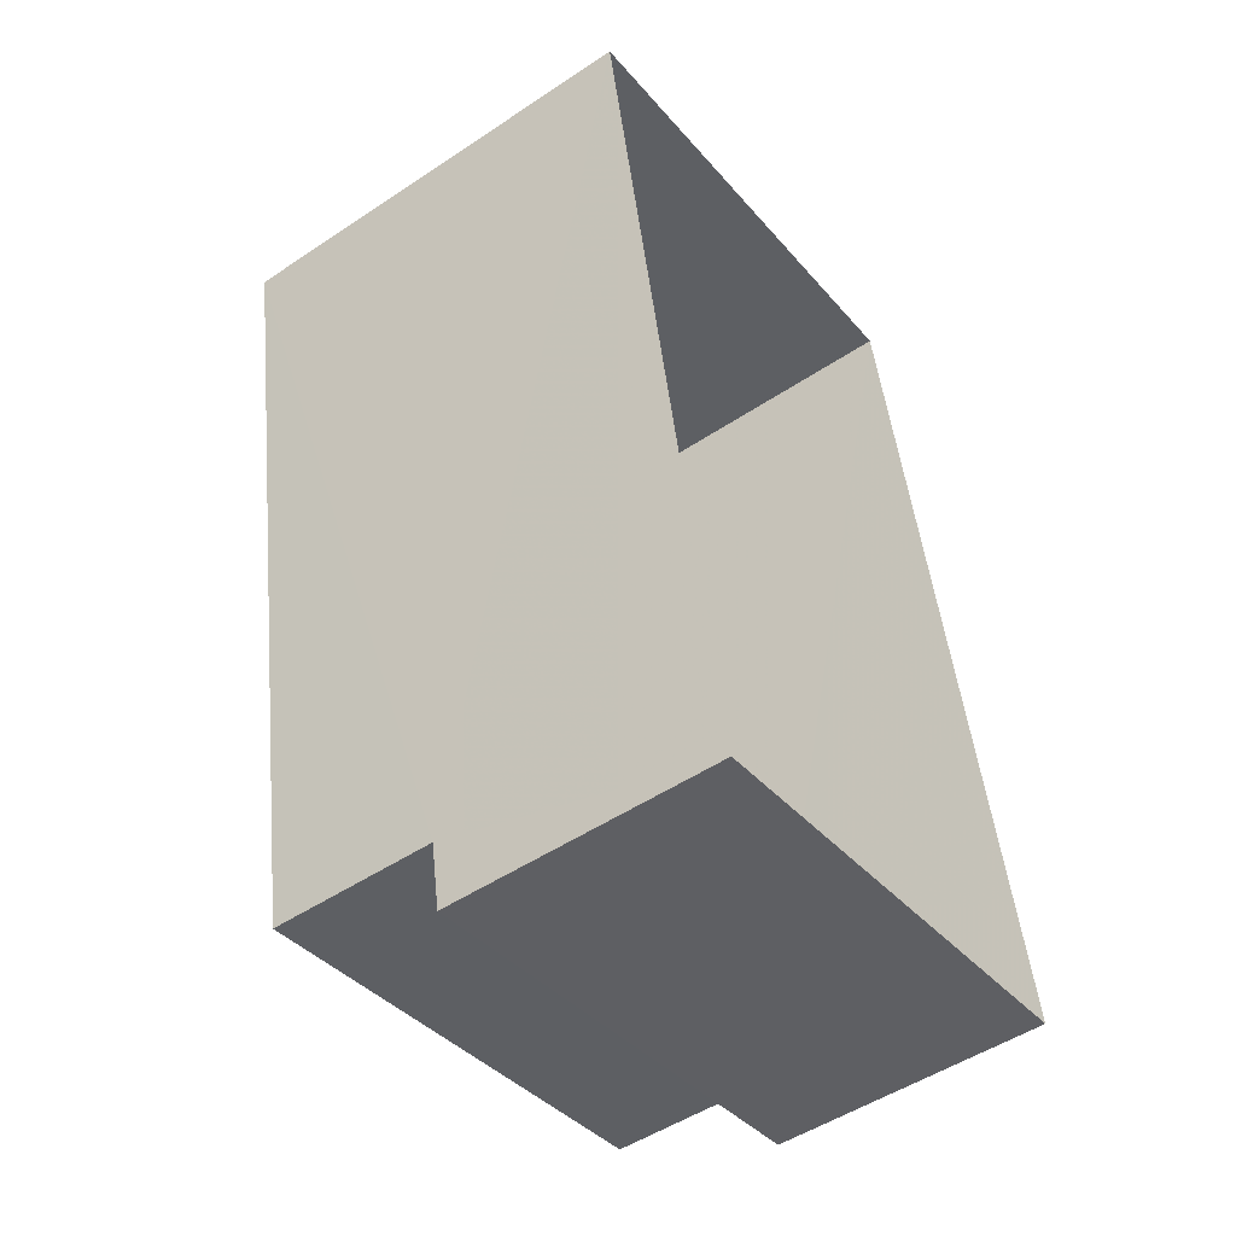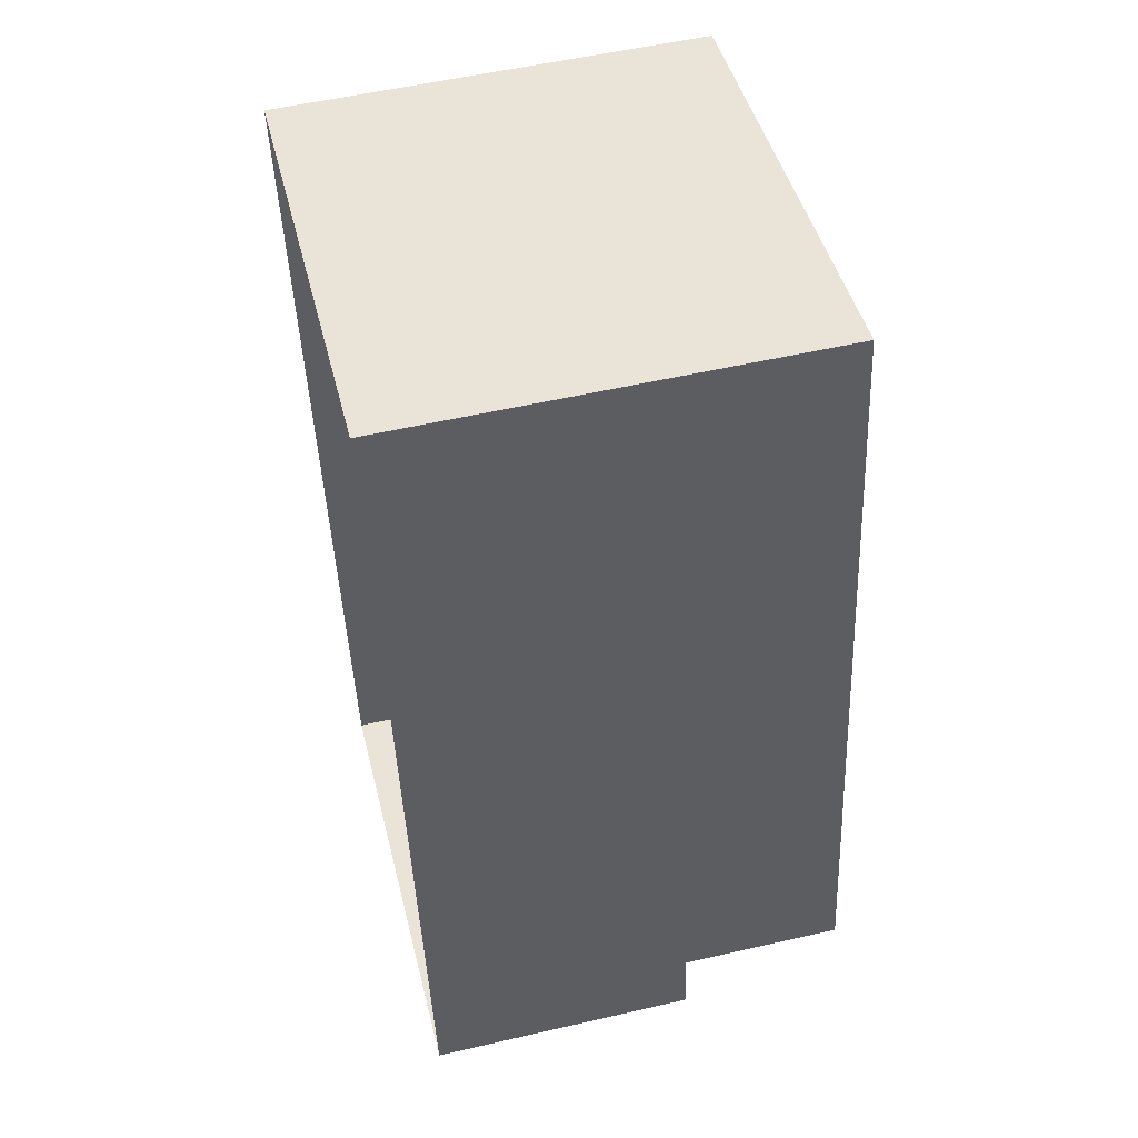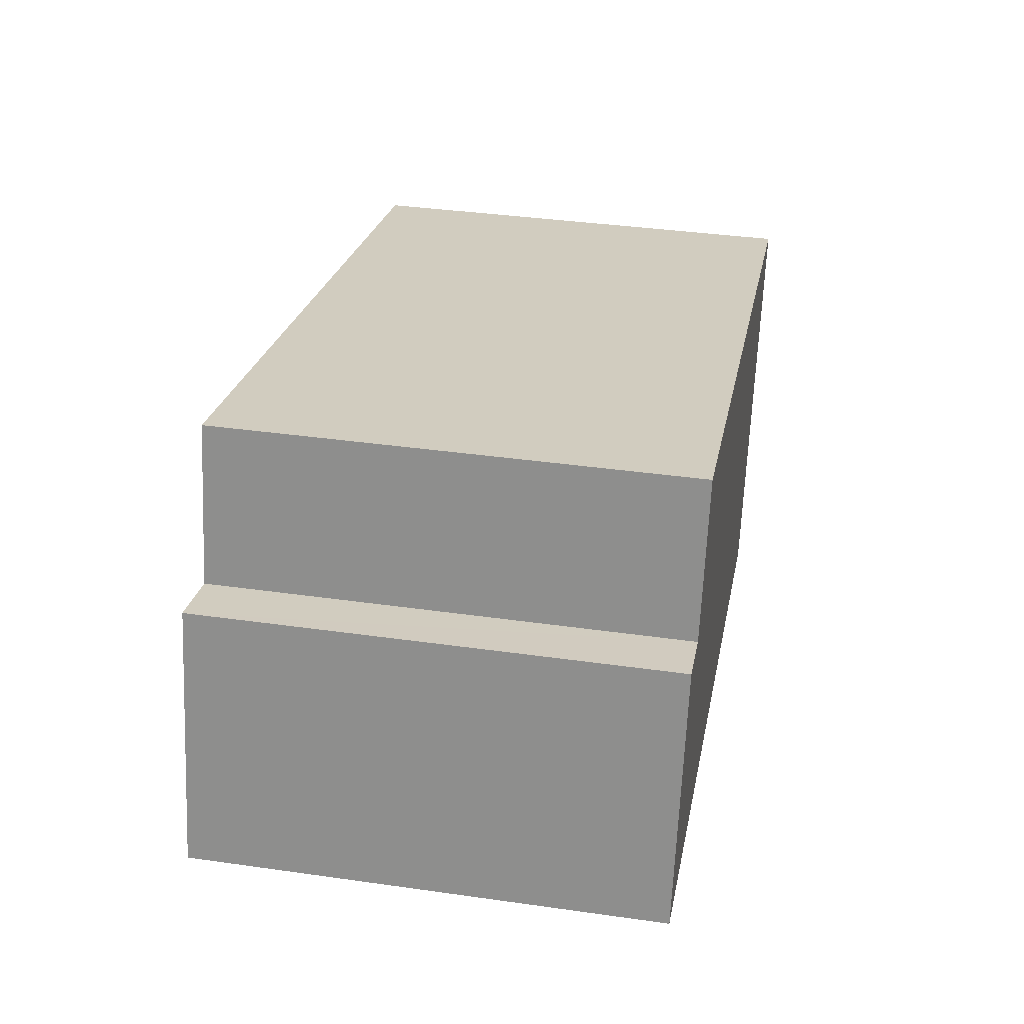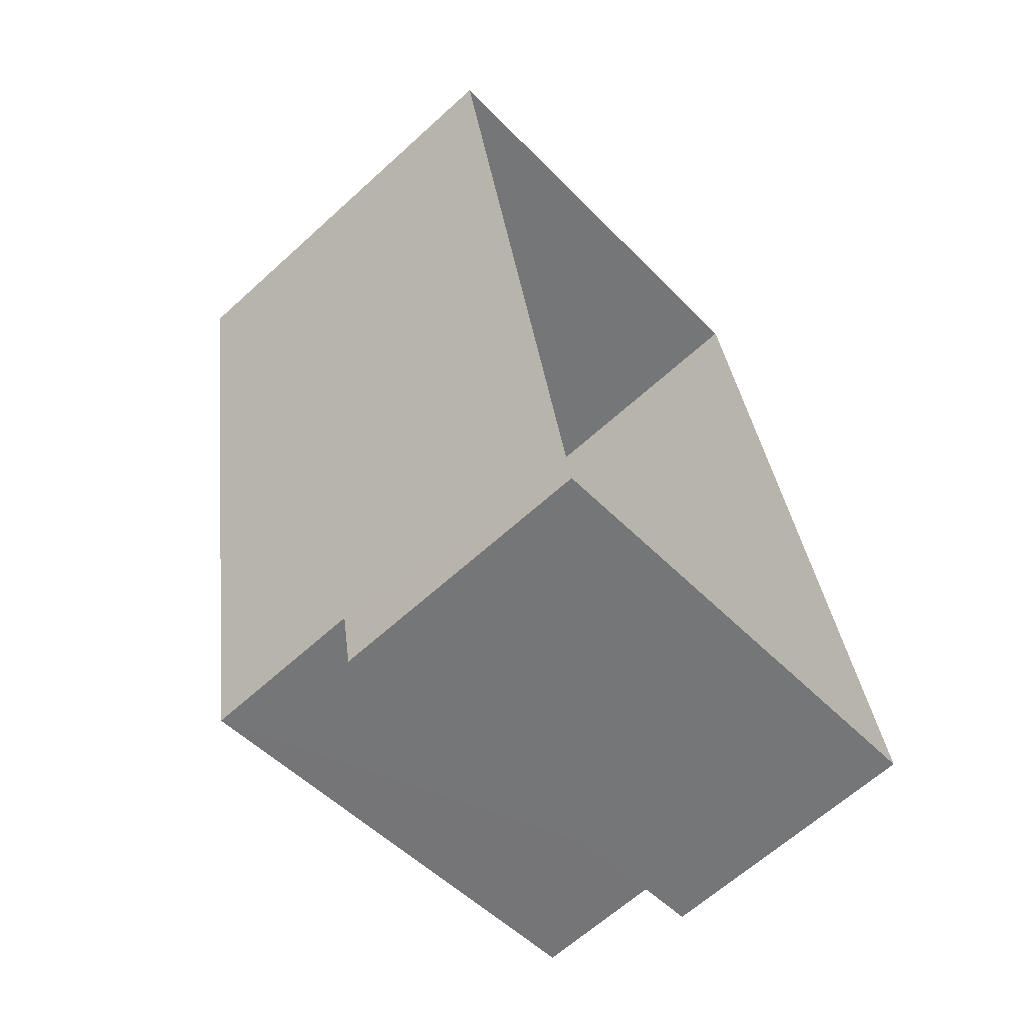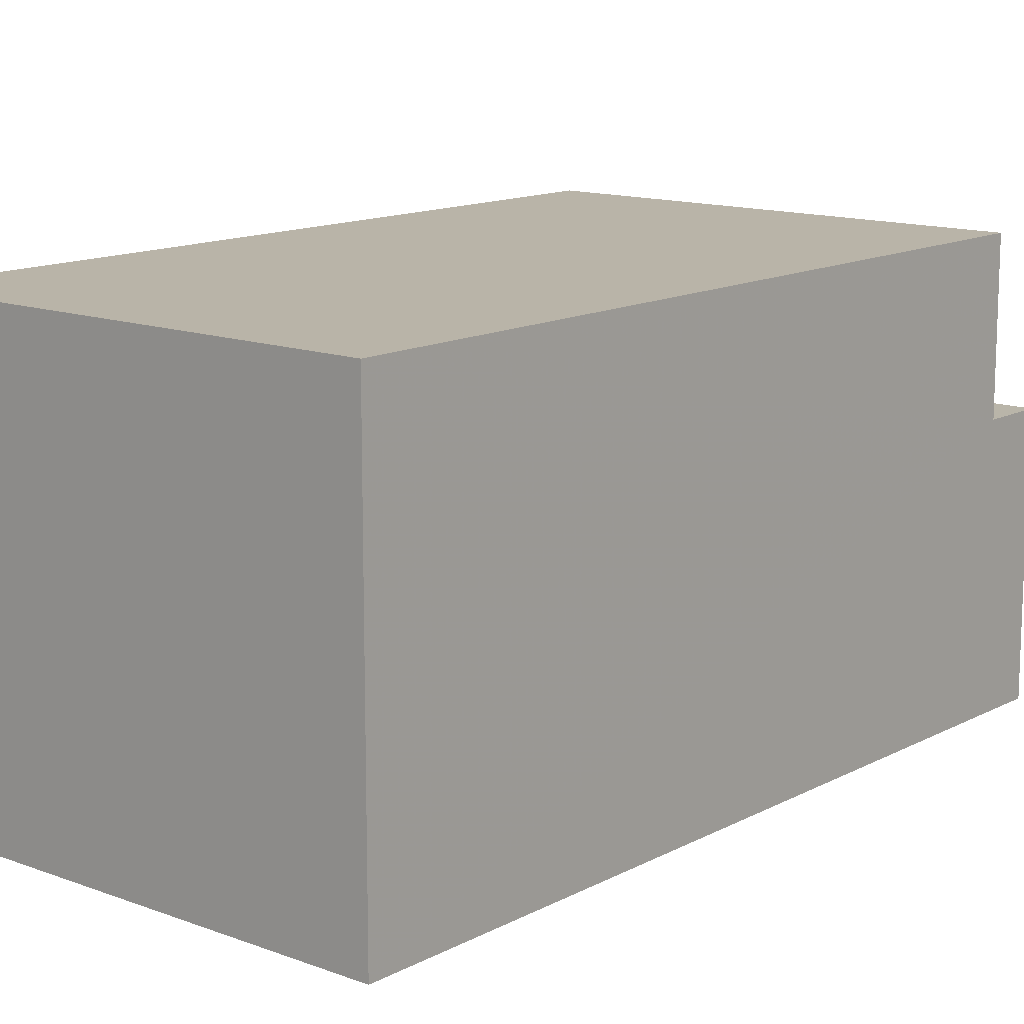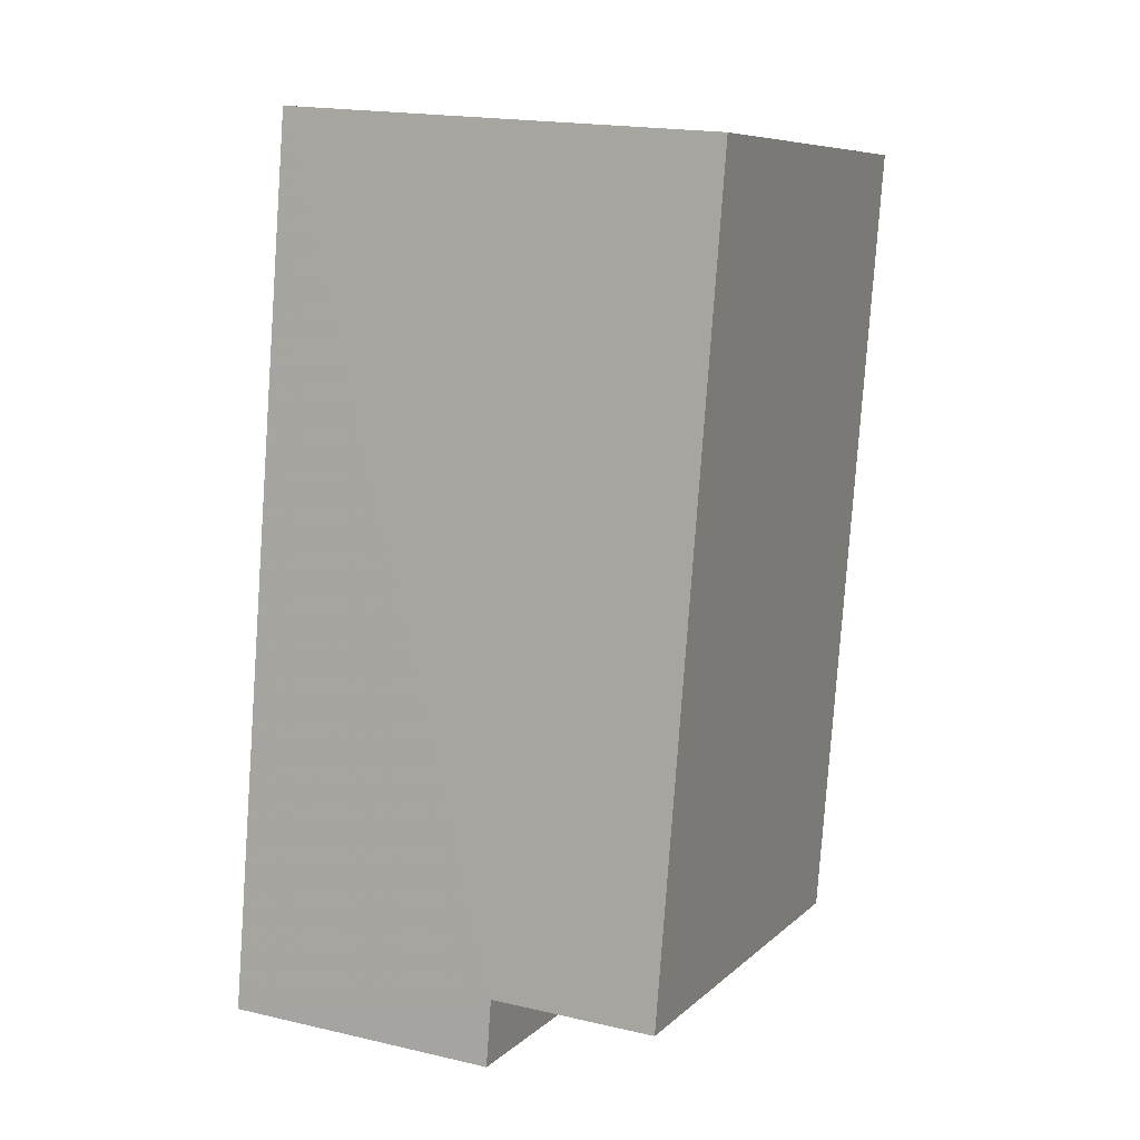
<metadata>
{"format":"obj","ext":"obj","renderer":"f3d","projection":"perspective","resolution":1024,"background":"white","views":[{"elev":-50.6,"azim":126.1,"up":"+Y"},{"elev":54.6,"azim":-103.7,"up":"+Y"},{"elev":-66.3,"azim":-2.5,"up":"+Y"},{"elev":-63.7,"azim":132.6,"up":"+Y"},{"elev":13.3,"azim":-149.8,"up":"+Z"},{"elev":18.6,"azim":-66.0,"up":"+Y"}]}
</metadata>
<code>
v -8.924e+04 -9.948e+04 7.433
v -8.924e+04 -9.947e+04 7.432
v -8.923e+04 -9.947e+04 7.431
v -8.923e+04 -9.948e+04 7.432
v -8.923e+04 -9.947e+04 13.37
v -8.924e+04 -9.948e+04 13.37
v -8.923e+04 -9.948e+04 13.37
v -8.924e+04 -9.947e+04 13.37
v -8.923e+04 -9.948e+04 11.12
v -8.924e+04 -9.948e+04 11.13
v -8.923e+04 -9.948e+04 11.12
v -8.924e+04 -9.948e+04 11.13
f 1 2 3
f 4 1 3
f 5 6 7
f 5 8 6
f 9 10 11
f 9 12 10
f 12 7 6
f 12 9 7
f 8 3 2
f 8 5 3
f 11 1 4
f 11 10 1
f 7 9 5
f 5 9 3
f 3 9 4
f 9 11 4
f 6 8 12
f 8 2 12
f 12 1 10
f 12 2 1

</code>
